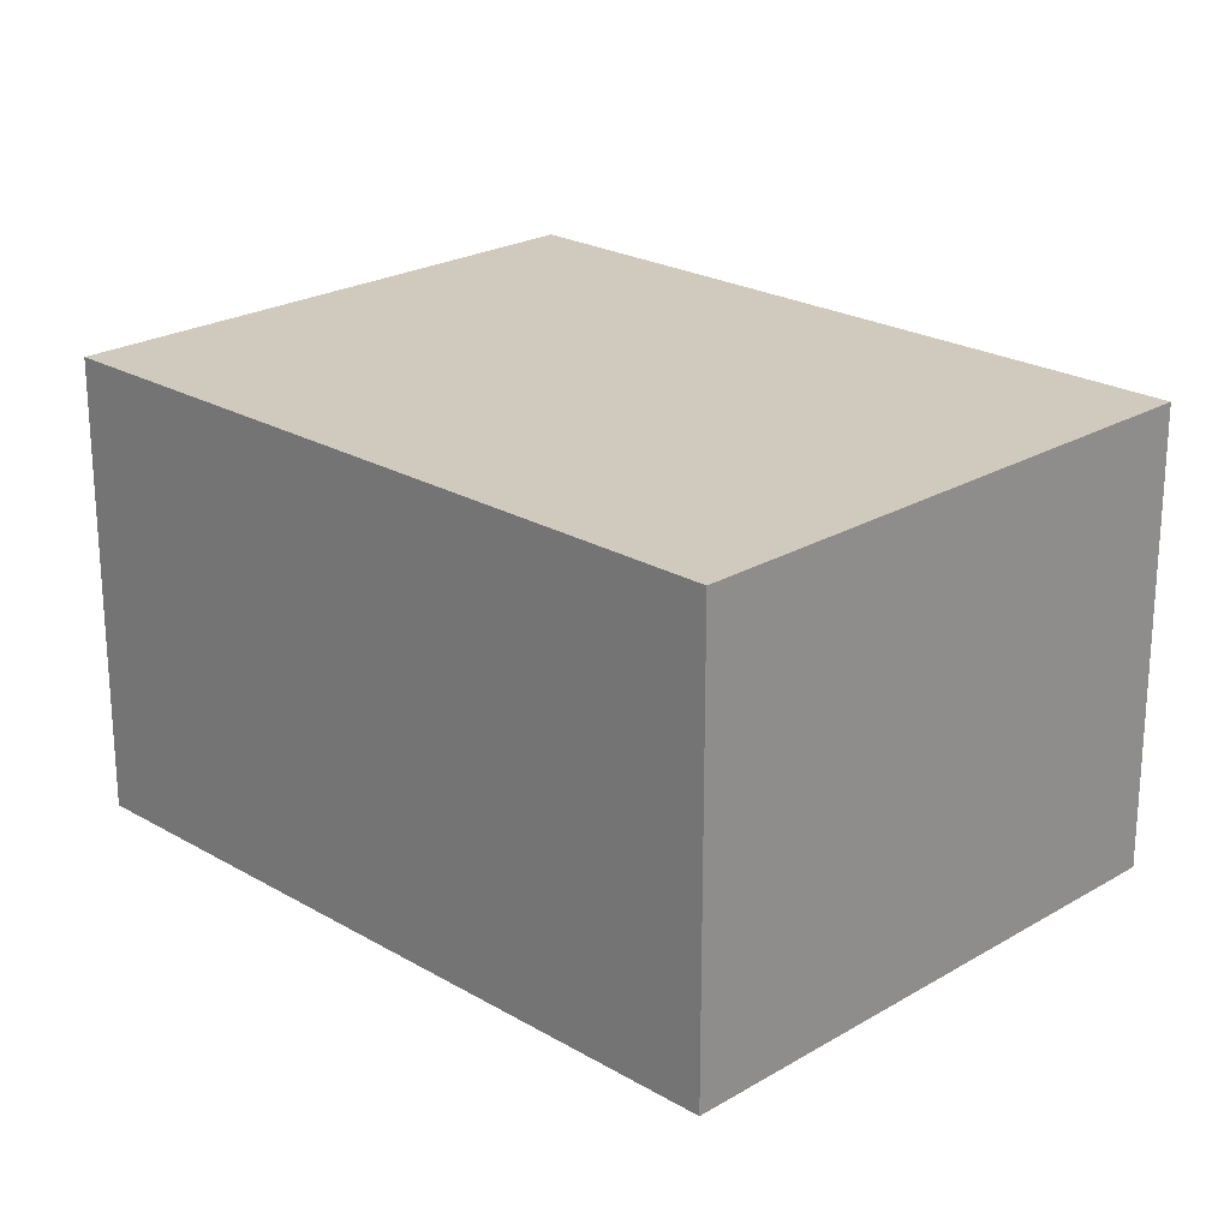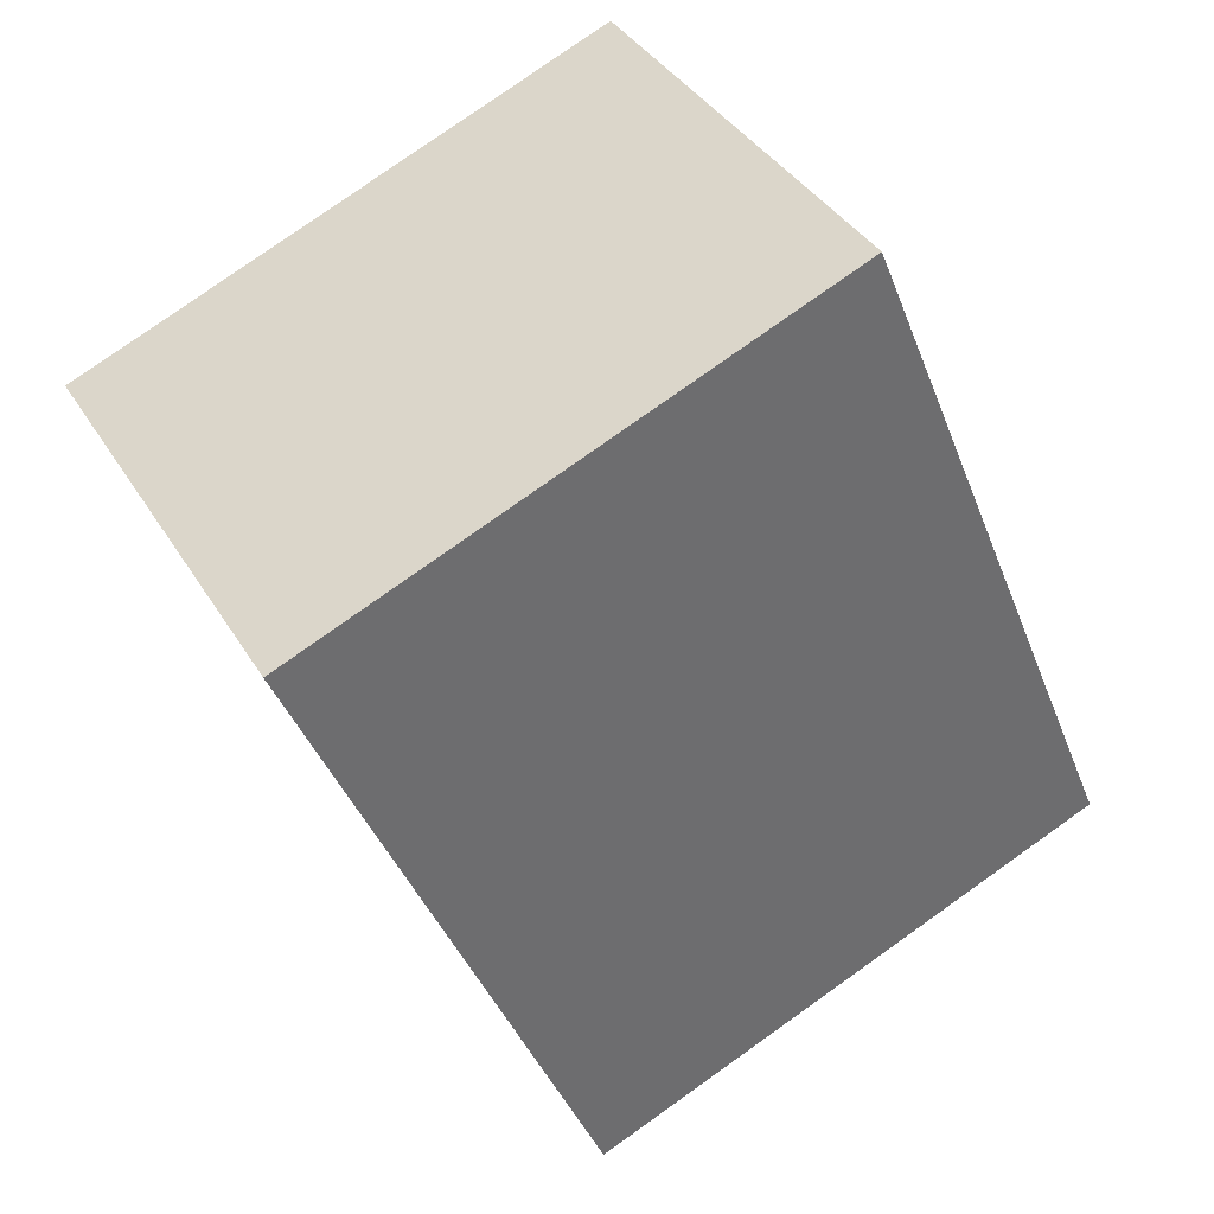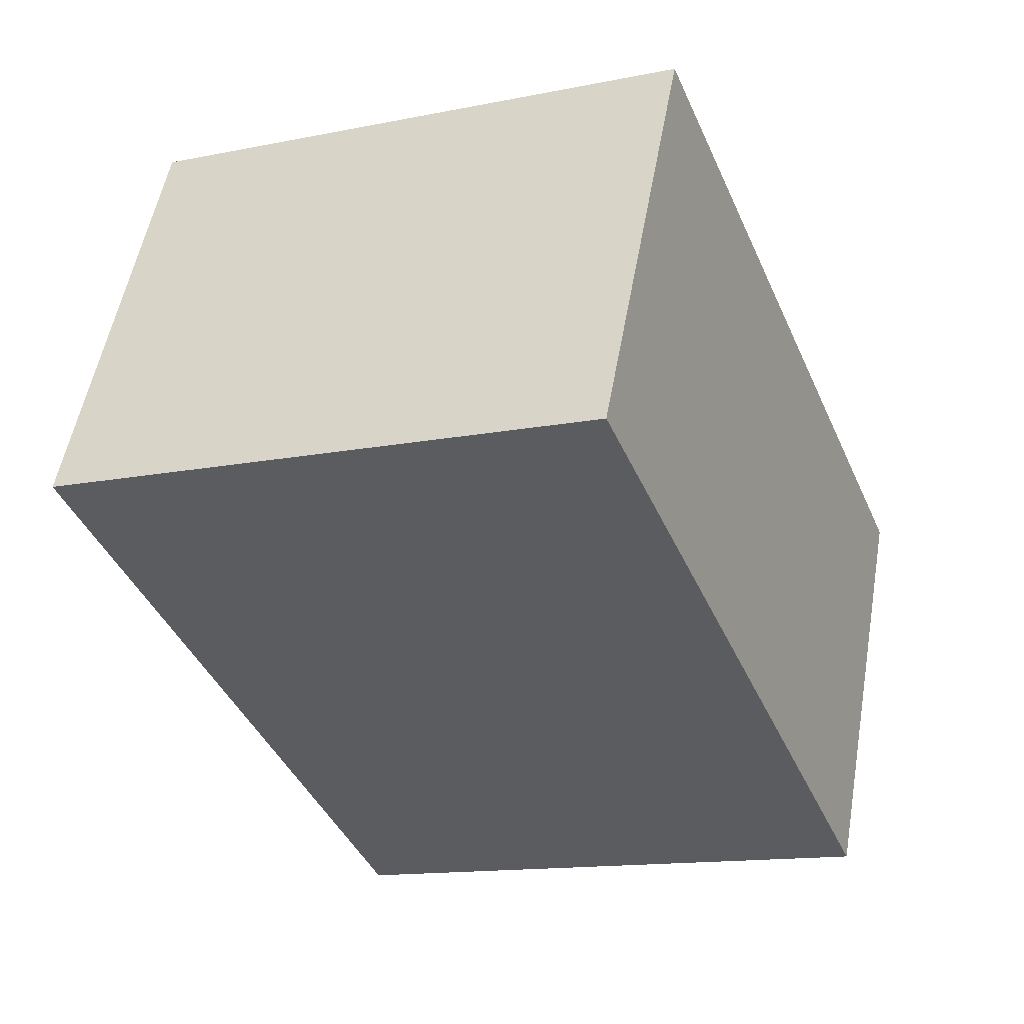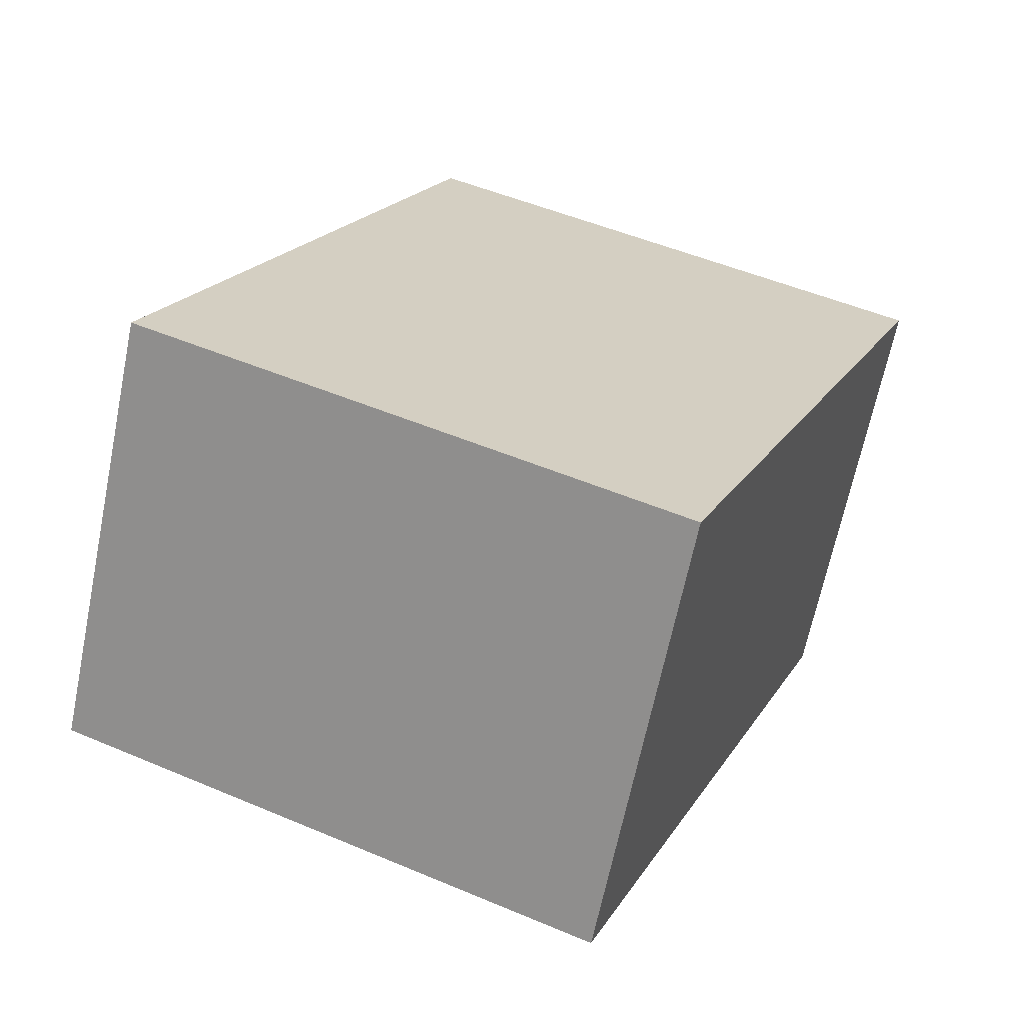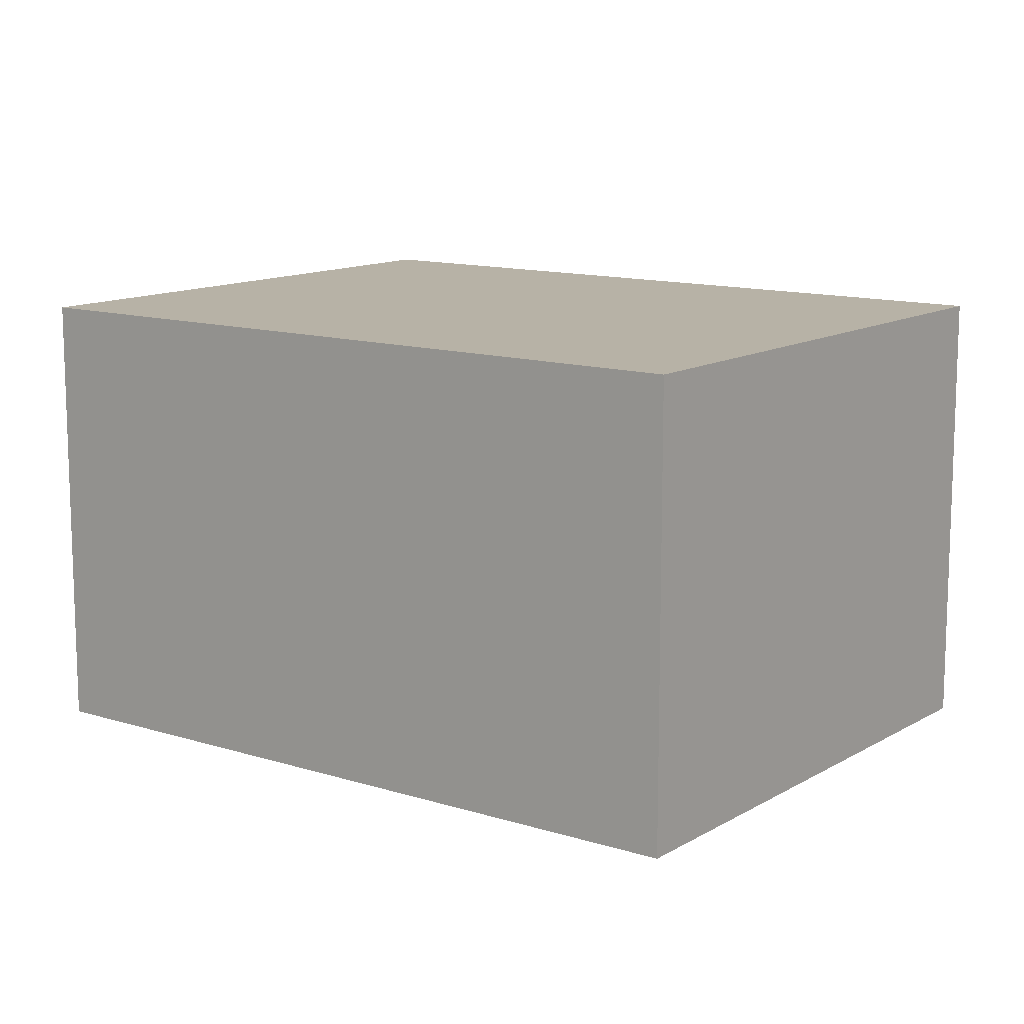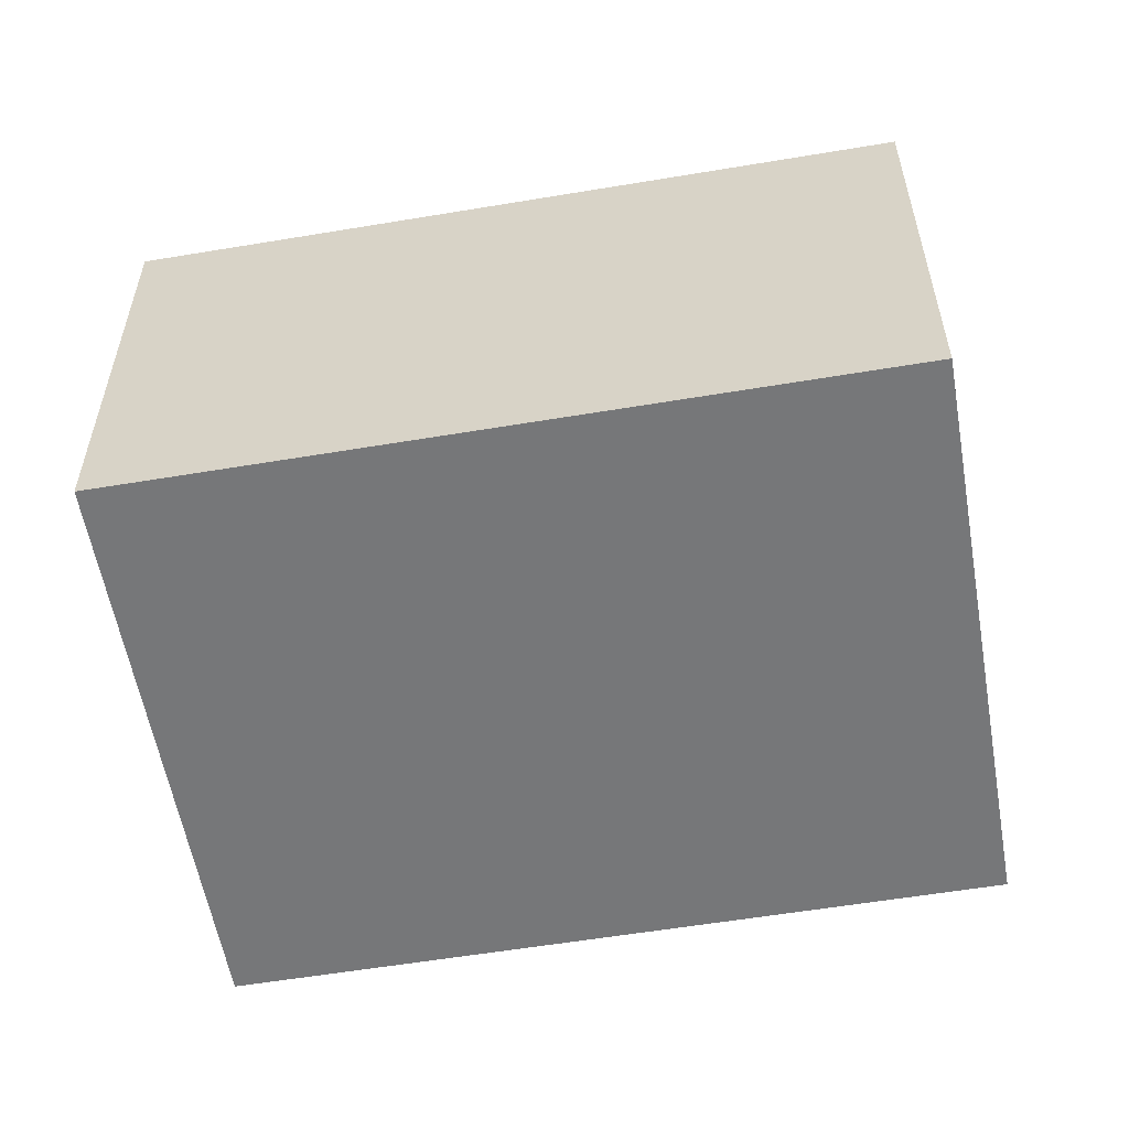
<metadata>
{"format":"obj","ext":"obj","renderer":"f3d","projection":"perspective","resolution":1024,"background":"white","views":[{"elev":23.0,"azim":157.2,"up":"+Y"},{"elev":38.3,"azim":152.0,"up":"+Z"},{"elev":53.4,"azim":-170.0,"up":"+Z"},{"elev":-66.1,"azim":-11.6,"up":"+Z"},{"elev":12.4,"azim":149.0,"up":"+Y"},{"elev":-57.1,"azim":122.3,"up":"+Y"}]}
</metadata>
<code>
v  2.888 2.415 -1.191
v  1.564 2.415 3.792
v  4.452 2.415 2.601
v  0 2.415 1.479e-16
v  4.452 -1.593e-16 2.601
v  2.888 7.293e-17 -1.191
v  0 0 0
v  1.564 -2.322e-16 3.792
g defaultobject
f 1 2 3
f 2 1 4
f 5 1 3
f 1 5 6
f 6 4 1
f 4 6 7
f 7 2 4
f 2 7 8
f 8 3 2
f 3 8 5
f 8 6 5
f 6 8 7

</code>
